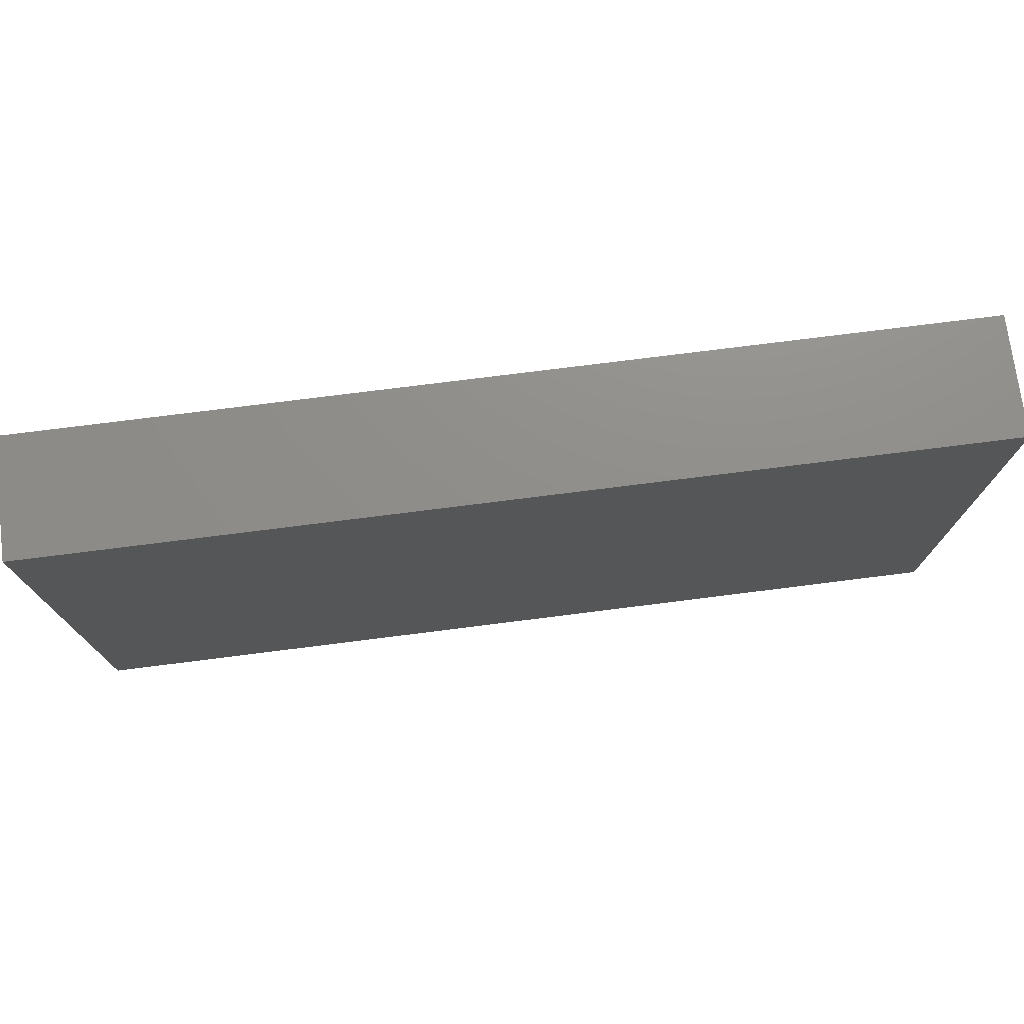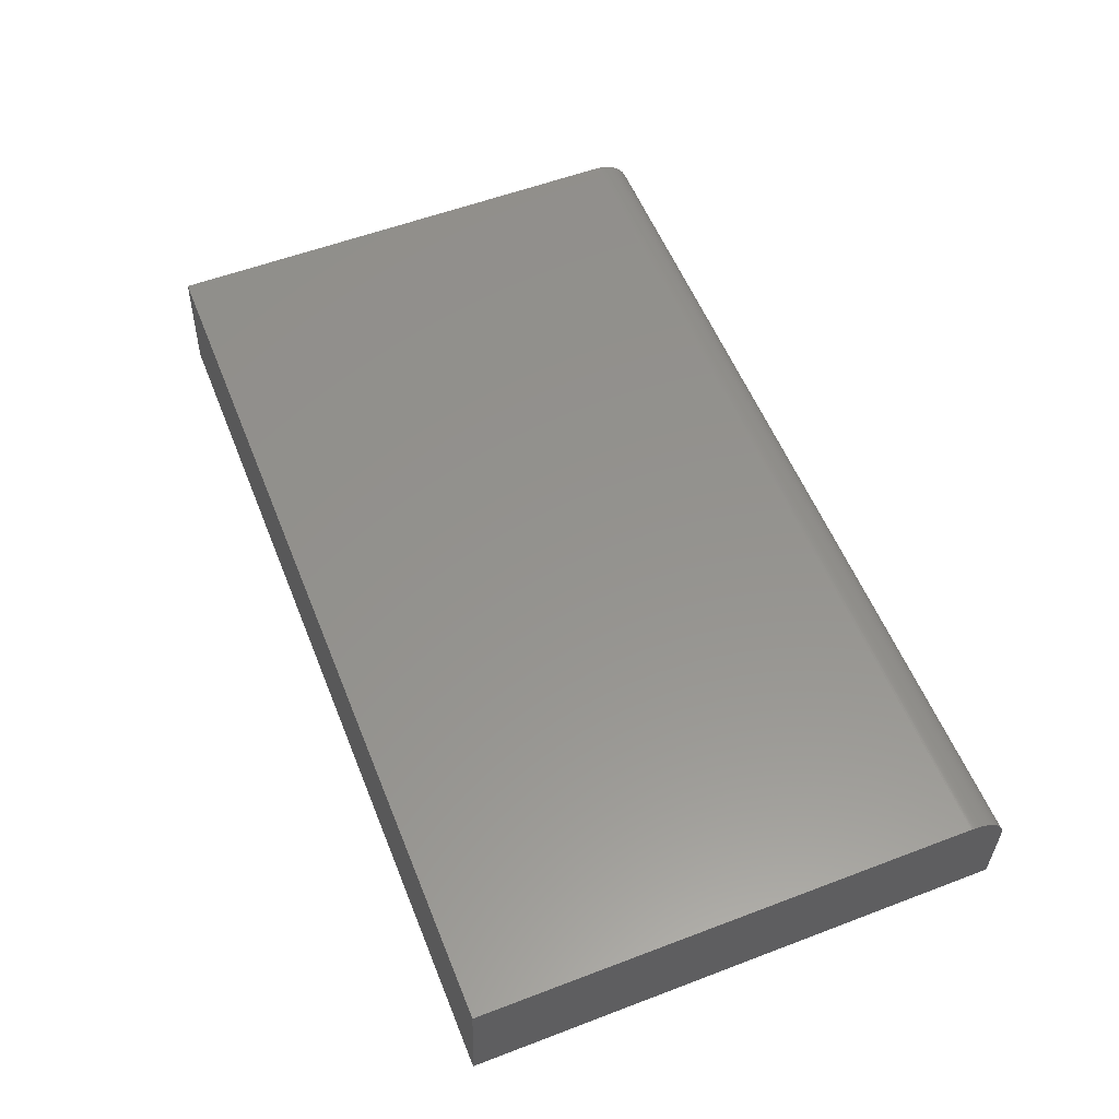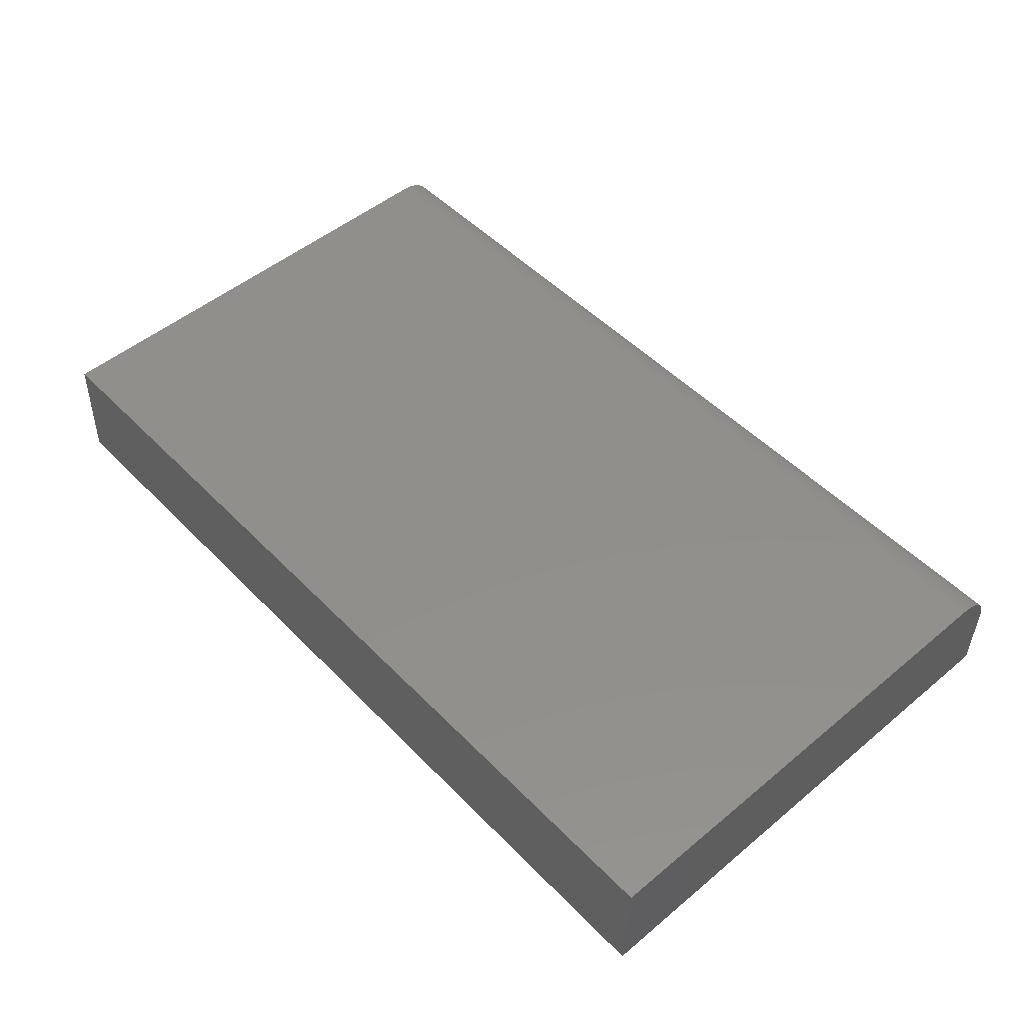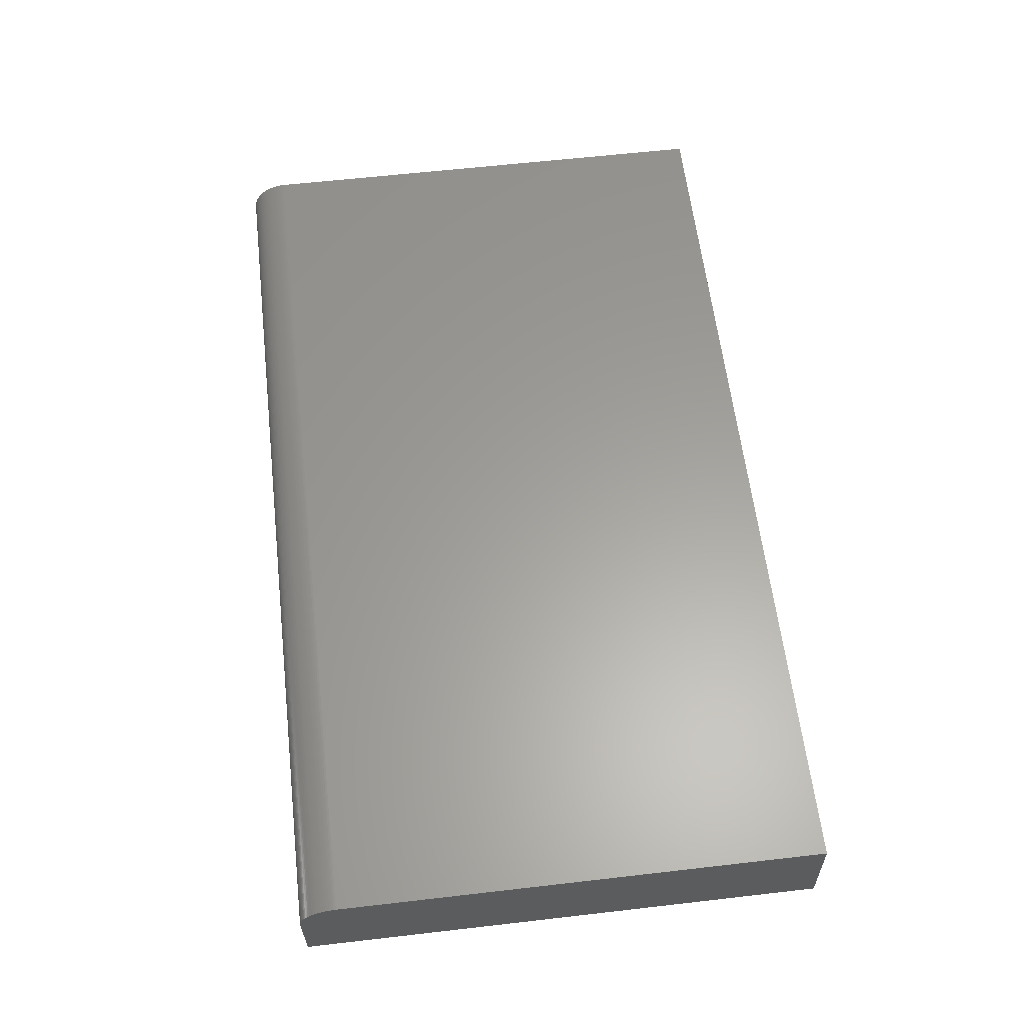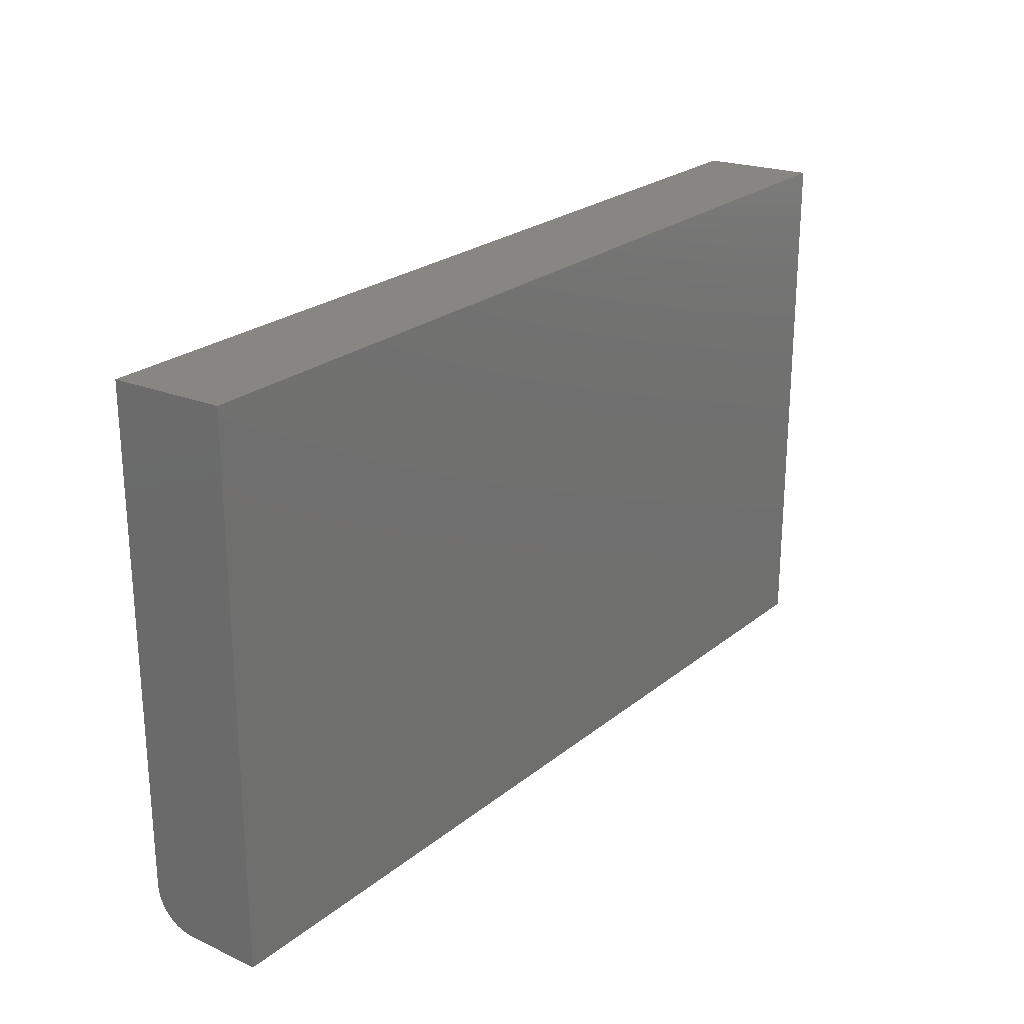
<metadata>
{"format":"stl","ext":"stl","renderer":"f3d","projection":"perspective","resolution":1024,"background":"white","views":[{"elev":75.3,"azim":-7.2,"up":"+Z"},{"elev":56.2,"azim":68.3,"up":"+Y"},{"elev":50.6,"azim":47.8,"up":"+Y"},{"elev":61.0,"azim":-96.7,"up":"+Y"},{"elev":23.9,"azim":-52.6,"up":"+Z"}]}
</metadata>
<code>
# stl→obj: 257 verts, 510 faces
v 8.645e+04 5200 0
v 8.645e+04 5200 6850
v 8.645e+04 6700 6800
v 8.645e+04 6700 500
v 8.645e+04 6699 472
v 8.645e+04 6697 444
v 8.645e+04 6693 416.2
v 8.645e+04 6687 388.7
v 8.645e+04 6680 361.6
v 8.645e+04 6672 334.9
v 8.645e+04 6662 308.7
v 8.645e+04 6650 283.1
v 8.645e+04 6638 258.1
v 8.645e+04 6623 234
v 8.645e+04 6608 210.7
v 8.645e+04 6591 188.3
v 8.645e+04 6573 166.8
v 8.645e+04 6554 146.4
v 8.645e+04 6533 127.2
v 8.645e+04 6512 109.1
v 8.645e+04 6489 92.22
v 8.645e+04 6466 76.64
v 8.645e+04 6442 62.39
v 8.645e+04 6417 49.52
v 8.645e+04 6391 38.06
v 8.645e+04 6365 28.06
v 8.645e+04 6338 19.54
v 8.645e+04 6311 12.54
v 8.645e+04 6284 7.064
v 8.645e+04 6256 3.144
v 8.645e+04 6228 0.7866
v 8.645e+04 6200 -5.684e-14
v 9.348e+04 6200 0
v 9.748e+04 6200 -2.843e-13
v 9.756e+04 6199 -2.843e-13
v 9.765e+04 6198 -2.843e-13
v 9.773e+04 6195 -2.843e-13
v 9.782e+04 6192 -2.843e-13
v 9.79e+04 6187 -2.843e-13
v 9.798e+04 6181 -2.843e-13
v 9.807e+04 6175 -2.843e-13
v 9.815e+04 6167 -2.843e-13
v 9.815e+04 5200 0
v 9.815e+04 6188 0.2791
v 9.815e+04 6198 0.488
v 9.815e+04 6222 1.455
v 9.815e+04 6235 2.313
v 9.815e+04 6252 3.787
v 9.815e+04 6274 6.308
v 9.815e+04 6295 9.659
v 9.815e+04 6317 13.97
v 9.815e+04 6338 19.56
v 9.815e+04 6343 20.89
v 9.815e+04 6362 27.11
v 9.815e+04 6383 34.55
v 9.815e+04 6396 40
v 9.815e+04 6410 46.05
v 9.815e+04 6423 52.66
v 9.815e+04 6437 59.94
v 9.815e+04 6449 66.46
v 9.815e+04 6461 73.49
v 9.815e+04 6472 80.57
v 9.815e+04 6484 88.15
v 9.815e+04 6495 96.23
v 9.815e+04 6506 104.9
v 9.815e+04 6525 119.9
v 9.815e+04 6534 127.9
v 9.815e+04 6543 136.4
v 9.815e+04 6552 145.3
v 9.815e+04 6561 154.5
v 9.815e+04 6576 171
v 9.815e+04 6591 188.6
v 9.815e+04 6598 197.9
v 9.815e+04 6606 207.6
v 9.815e+04 6613 217.5
v 9.815e+04 6619 227.8
v 9.815e+04 6629 243.8
v 9.815e+04 6636 254.4
v 9.815e+04 6641 265.2
v 9.815e+04 6647 276.4
v 9.815e+04 6653 287.9
v 9.815e+04 6658 299.7
v 9.815e+04 6663 311.8
v 9.815e+04 6670 329.7
v 9.815e+04 6675 343.1
v 9.815e+04 6679 357
v 9.815e+04 6685 378.1
v 9.815e+04 6690 400
v 9.815e+04 6694 422.8
v 9.815e+04 6696 435
v 9.815e+04 6697 447.6
v 9.815e+04 6698 460.3
v 9.815e+04 6699 473.3
v 9.815e+04 6700 486.5
v 9.815e+04 6700 500
v 9.815e+04 6700 523.8
v 9.815e+04 6700 548.2
v 9.815e+04 6700 573.3
v 9.815e+04 6700 599.1
v 9.815e+04 6700 625.5
v 9.815e+04 6700 652.6
v 9.815e+04 6700 680.3
v 9.815e+04 6700 708.8
v 9.815e+04 6700 732.7
v 9.815e+04 6700 757.2
v 9.815e+04 6700 782.1
v 9.815e+04 6700 807.4
v 9.815e+04 6700 842.2
v 9.815e+04 6700 877.9
v 9.815e+04 6700 910.5
v 9.815e+04 6700 943.8
v 9.815e+04 6700 977.7
v 9.815e+04 6700 1012
v 9.815e+04 6700 1047
v 9.815e+04 6700 1083
v 9.815e+04 6700 1120
v 9.815e+04 6700 1157
v 9.815e+04 6700 1201
v 9.815e+04 6700 1247
v 9.815e+04 6700 1283
v 9.815e+04 6700 1319
v 9.815e+04 6700 1356
v 9.815e+04 6700 1393
v 9.815e+04 6700 1431
v 9.815e+04 6700 1469
v 9.815e+04 6700 1508
v 9.815e+04 6700 1547
v 9.815e+04 6700 1596
v 9.815e+04 6700 1645
v 9.815e+04 6700 1695
v 9.815e+04 6700 1746
v 9.815e+04 6700 1791
v 9.815e+04 6700 1837
v 9.815e+04 6700 1892
v 9.815e+04 6700 1949
v 9.815e+04 6700 2006
v 9.815e+04 6700 2064
v 9.815e+04 6700 2107
v 9.815e+04 6700 2151
v 9.815e+04 6700 2195
v 9.815e+04 6700 2240
v 9.815e+04 6700 2296
v 9.815e+04 6700 2353
v 9.815e+04 6700 2410
v 9.815e+04 6700 2467
v 9.815e+04 6700 2519
v 9.815e+04 6700 2572
v 9.815e+04 6700 2624
v 9.815e+04 6700 2677
v 9.815e+04 6700 2731
v 9.815e+04 6700 2784
v 9.815e+04 6700 2838
v 9.815e+04 6700 2892
v 9.815e+04 6700 2975
v 9.815e+04 6700 3059
v 9.815e+04 6700 3143
v 9.815e+04 6700 3228
v 9.815e+04 6700 3305
v 9.815e+04 6700 3383
v 9.815e+04 6700 3480
v 9.815e+04 6700 3577
v 9.815e+04 6700 3675
v 9.815e+04 6700 3774
v 9.815e+04 6700 3850
v 9.815e+04 6700 3927
v 9.815e+04 6700 4004
v 9.815e+04 6700 4082
v 9.815e+04 6700 4183
v 9.815e+04 6700 4285
v 9.815e+04 6700 4387
v 9.815e+04 6700 4490
v 9.815e+04 6700 4564
v 9.815e+04 6700 4638
v 9.815e+04 6700 4769
v 9.815e+04 6700 4900
v 9.815e+04 6700 5015
v 9.815e+04 6700 5130
v 9.815e+04 6700 5246
v 9.815e+04 6700 5362
v 9.815e+04 6700 5484
v 9.815e+04 6700 5607
v 9.815e+04 6700 5730
v 9.815e+04 6700 5854
v 9.815e+04 6700 5976
v 9.815e+04 6700 6099
v 9.815e+04 6700 6222
v 9.815e+04 6700 6346
v 9.815e+04 6700 6459
v 9.815e+04 6700 6572
v 9.815e+04 6700 6686
v 9.815e+04 6700 6800
v 9.815e+04 5200 6850
v 9.348e+04 6700 6800
v 9.348e+04 6700 4900
v 9.348e+04 6700 500
v 9.348e+04 6228 0.7866
v 9.759e+04 6223 0.5938
v 9.348e+04 6697 444
v 9.348e+04 6693 416.2
v 9.348e+04 6687 388.7
v 9.348e+04 6680 361.6
v 9.348e+04 6608 210.7
v 9.348e+04 6573 166.8
v 9.348e+04 6554 146.4
v 9.348e+04 6391 38.06
v 9.348e+04 6365 28.06
v 9.806e+04 6325 15.85
v 9.348e+04 6338 19.54
v 9.348e+04 6311 12.54
v 9.8e+04 6311 12.53
v 9.794e+04 6298 9.701
v 9.348e+04 6284 7.064
v 9.788e+04 6285 7.321
v 9.764e+04 6235 1.243
v 9.348e+04 6699 472
v 9.348e+04 6591 188.3
v 9.348e+04 6533 127.2
v 9.348e+04 6512 109.1
v 9.348e+04 6672 334.9
v 9.348e+04 6662 308.7
v 9.348e+04 6650 283.1
v 9.348e+04 6638 258.1
v 9.348e+04 6623 234
v 9.348e+04 6489 92.22
v 9.348e+04 6466 76.64
v 9.348e+04 6442 62.39
v 9.348e+04 6417 49.52
v 9.782e+04 6273 5.343
v 9.776e+04 6261 3.729
v 9.348e+04 6256 3.144
v 9.77e+04 6248 2.298
v 9.808e+04 6199 0.385
v 9.812e+04 6296 9.701
v 9.813e+04 6317 14.12
v 9.803e+04 6277 6.284
v 9.803e+04 6297 9.701
v 9.799e+04 6205 0.385
v 9.815e+04 6235 2.298
v 9.808e+04 6222 1.243
v 9.812e+04 6253 3.729
v 9.806e+04 6240 2.298
v 9.799e+04 6227 1.243
v 9.79e+04 6209 0.385
v 9.812e+04 6275 6.284
v 9.803e+04 6256 3.729
v 9.797e+04 6243 2.298
v 9.791e+04 6231 1.243
v 9.782e+04 6213 0.385
v 9.794e+04 6279 6.284
v 9.779e+04 6247 2.298
v 9.785e+04 6260 3.729
v 9.773e+04 6235 1.243
v 9.765e+04 6217 0.385
v 9.794e+04 6259 3.729
v 9.788e+04 6246 2.298
v 9.782e+04 6233 1.243
v 9.773e+04 6215 0.385
f 1 2 3
f 1 3 4
f 1 4 5
f 1 5 6
f 1 6 7
f 1 7 8
f 1 8 9
f 1 9 10
f 1 10 11
f 1 11 12
f 1 12 13
f 1 13 14
f 1 14 15
f 1 15 16
f 1 16 17
f 1 17 18
f 1 18 19
f 1 19 20
f 1 20 21
f 1 21 22
f 1 22 23
f 1 23 24
f 1 24 25
f 1 25 26
f 1 26 27
f 1 27 28
f 1 28 29
f 1 29 30
f 1 30 31
f 1 31 32
f 1 32 33
f 34 35 36
f 34 36 37
f 34 37 38
f 34 38 39
f 34 39 40
f 34 40 41
f 34 41 42
f 34 42 43
f 34 43 1
f 34 1 33
f 43 42 44
f 43 44 45
f 43 45 46
f 43 46 47
f 43 47 48
f 43 48 49
f 43 49 50
f 43 50 51
f 43 51 52
f 43 52 53
f 43 53 54
f 43 54 55
f 43 55 56
f 43 56 57
f 43 57 58
f 43 58 59
f 43 59 60
f 43 60 61
f 43 61 62
f 43 62 63
f 43 63 64
f 43 64 65
f 43 65 66
f 43 66 67
f 43 67 68
f 43 68 69
f 43 69 70
f 43 70 71
f 43 71 72
f 43 72 73
f 43 73 74
f 43 74 75
f 43 75 76
f 43 76 77
f 43 77 78
f 43 78 79
f 43 79 80
f 43 80 81
f 43 81 82
f 43 82 83
f 43 83 84
f 43 84 85
f 43 85 86
f 43 86 87
f 43 87 88
f 43 88 89
f 43 89 90
f 43 90 91
f 43 91 92
f 43 92 93
f 43 93 94
f 43 94 95
f 43 95 96
f 43 96 97
f 43 97 98
f 43 98 99
f 43 99 100
f 43 100 101
f 43 101 102
f 43 102 103
f 43 103 104
f 43 104 105
f 43 105 106
f 43 106 107
f 43 107 108
f 43 108 109
f 43 109 110
f 43 110 111
f 43 111 112
f 43 112 113
f 43 113 114
f 43 114 115
f 43 115 116
f 43 116 117
f 43 117 118
f 43 118 119
f 43 119 120
f 43 120 121
f 43 121 122
f 43 122 123
f 43 123 124
f 43 124 125
f 43 125 126
f 43 126 127
f 43 127 128
f 43 128 129
f 43 129 130
f 43 130 131
f 43 131 132
f 43 132 133
f 43 133 134
f 43 134 135
f 43 135 136
f 43 136 137
f 43 137 138
f 43 138 139
f 43 139 140
f 43 140 141
f 43 141 142
f 43 142 143
f 43 143 144
f 43 144 145
f 43 145 146
f 43 146 147
f 43 147 148
f 43 148 149
f 43 149 150
f 43 150 151
f 43 151 152
f 43 152 153
f 43 153 154
f 43 154 155
f 43 155 156
f 43 156 157
f 43 157 158
f 43 158 159
f 43 159 160
f 43 160 161
f 43 161 162
f 43 162 163
f 43 163 164
f 43 164 165
f 43 165 166
f 43 166 167
f 43 167 168
f 43 168 169
f 43 169 170
f 43 170 171
f 43 171 172
f 43 172 173
f 43 173 174
f 43 174 175
f 43 175 176
f 43 176 177
f 43 177 178
f 43 178 179
f 43 179 180
f 43 180 181
f 43 181 182
f 43 182 183
f 43 183 184
f 43 184 185
f 43 185 186
f 43 186 187
f 43 187 188
f 43 188 189
f 43 189 190
f 43 190 191
f 43 191 192
f 1 43 2
f 2 43 192
f 3 2 193
f 193 2 192
f 193 192 191
f 194 193 191
f 194 191 190
f 194 190 189
f 194 189 188
f 194 188 187
f 194 187 186
f 194 186 185
f 194 185 184
f 194 184 183
f 194 183 182
f 194 182 181
f 194 181 180
f 194 180 179
f 194 179 178
f 194 178 177
f 194 177 176
f 194 176 175
f 195 194 175
f 195 175 174
f 195 174 173
f 195 173 172
f 195 172 171
f 195 171 170
f 195 170 169
f 195 169 168
f 195 168 167
f 195 167 166
f 195 166 165
f 195 165 164
f 195 164 163
f 195 163 162
f 195 162 161
f 195 161 160
f 195 160 159
f 195 159 158
f 195 158 157
f 195 157 156
f 195 156 155
f 195 155 154
f 195 154 153
f 195 153 152
f 195 152 151
f 195 151 150
f 195 150 149
f 195 149 148
f 195 148 147
f 195 147 146
f 195 146 145
f 195 145 144
f 195 144 143
f 195 143 142
f 195 142 141
f 195 141 140
f 195 140 139
f 195 139 138
f 195 138 137
f 195 137 136
f 195 136 135
f 195 135 134
f 195 134 133
f 195 133 132
f 195 132 131
f 195 131 130
f 195 130 129
f 195 129 128
f 195 128 127
f 195 127 126
f 195 126 125
f 195 125 124
f 195 124 123
f 195 123 122
f 195 122 121
f 195 121 120
f 195 120 119
f 195 119 118
f 195 118 117
f 195 117 116
f 195 116 115
f 195 115 114
f 195 114 113
f 195 113 112
f 195 112 111
f 195 111 110
f 195 110 109
f 195 109 108
f 195 108 107
f 195 107 106
f 195 106 105
f 195 105 104
f 195 104 103
f 195 103 102
f 195 102 101
f 195 101 100
f 195 100 99
f 195 99 98
f 195 98 97
f 195 97 96
f 195 96 95
f 196 197 33
f 197 34 33
f 92 91 198
f 199 89 88
f 88 200 199
f 87 200 88
f 201 200 87
f 74 202 75
f 203 71 70
f 70 204 203
f 69 204 70
f 205 56 55
f 55 206 205
f 207 208 53
f 207 209 208
f 207 210 209
f 209 210 211
f 211 212 209
f 211 213 212
f 197 196 214
f 215 195 95
f 215 95 94
f 215 94 93
f 215 93 92
f 215 92 198
f 216 202 74
f 216 74 73
f 216 73 72
f 216 72 71
f 216 71 203
f 217 204 69
f 217 69 68
f 217 68 67
f 217 67 66
f 217 66 218
f 91 90 198
f 198 90 89
f 198 89 199
f 87 86 201
f 201 86 85
f 201 85 219
f 85 84 219
f 219 84 83
f 219 83 220
f 83 82 220
f 220 82 81
f 220 81 221
f 81 80 221
f 221 80 79
f 221 79 222
f 79 78 222
f 222 78 77
f 222 77 223
f 77 76 223
f 223 76 75
f 223 75 202
f 66 65 218
f 218 65 64
f 218 64 224
f 64 63 224
f 224 63 62
f 224 62 225
f 62 61 225
f 225 61 60
f 225 60 226
f 60 59 226
f 226 59 58
f 226 58 227
f 58 57 227
f 227 57 56
f 227 56 205
f 55 54 206
f 206 54 53
f 206 53 208
f 213 228 212
f 212 228 229
f 212 229 230
f 229 231 230
f 230 231 214
f 230 214 196
f 45 232 46
f 50 233 51
f 234 210 207
f 234 207 52
f 51 234 52
f 52 207 53
f 41 44 42
f 233 50 235
f 234 51 236
f 44 41 45
f 45 41 40
f 45 40 232
f 232 40 39
f 232 39 237
f 48 47 238
f 238 47 46
f 238 46 239
f 239 46 232
f 239 232 237
f 49 48 240
f 240 48 238
f 240 238 241
f 241 238 239
f 241 239 242
f 242 239 237
f 242 237 243
f 243 237 39
f 243 39 38
f 50 49 244
f 244 49 240
f 244 240 245
f 245 240 241
f 245 241 246
f 246 241 242
f 246 242 247
f 247 242 243
f 247 243 248
f 248 243 38
f 248 38 37
f 228 213 249
f 249 213 211
f 249 211 236
f 236 211 210
f 236 210 234
f 250 229 251
f 251 229 228
f 251 228 249
f 229 250 231
f 231 250 252
f 231 252 214
f 214 252 253
f 214 253 197
f 197 253 35
f 197 35 34
f 50 244 235
f 235 244 245
f 235 245 254
f 254 245 246
f 254 246 255
f 255 246 247
f 255 247 256
f 256 247 248
f 256 248 257
f 257 248 37
f 257 37 36
f 51 233 236
f 236 233 235
f 236 235 249
f 249 235 254
f 249 254 251
f 251 254 255
f 251 255 250
f 250 255 256
f 250 256 252
f 252 256 257
f 252 257 253
f 253 257 36
f 253 36 35
f 3 193 4
f 4 193 194
f 4 194 195
f 33 32 196
f 196 32 31
f 196 31 230
f 230 31 30
f 230 30 212
f 212 30 29
f 212 29 209
f 209 29 28
f 209 28 208
f 208 28 27
f 208 27 206
f 206 27 26
f 206 26 205
f 205 26 25
f 205 25 227
f 227 25 24
f 227 24 226
f 226 24 23
f 226 23 225
f 225 23 22
f 225 22 224
f 224 22 21
f 224 21 218
f 218 21 20
f 218 20 217
f 217 20 19
f 217 19 204
f 204 19 18
f 204 18 203
f 203 18 17
f 203 17 216
f 216 17 16
f 216 16 202
f 202 16 15
f 202 15 223
f 223 15 14
f 223 14 222
f 222 14 13
f 222 13 221
f 221 13 12
f 221 12 220
f 220 12 11
f 220 11 219
f 219 11 10
f 219 10 201
f 201 10 9
f 201 9 200
f 200 9 8
f 200 8 199
f 199 8 7
f 199 7 198
f 198 7 6
f 198 6 215
f 215 6 5
f 215 5 195
f 195 5 4

</code>
